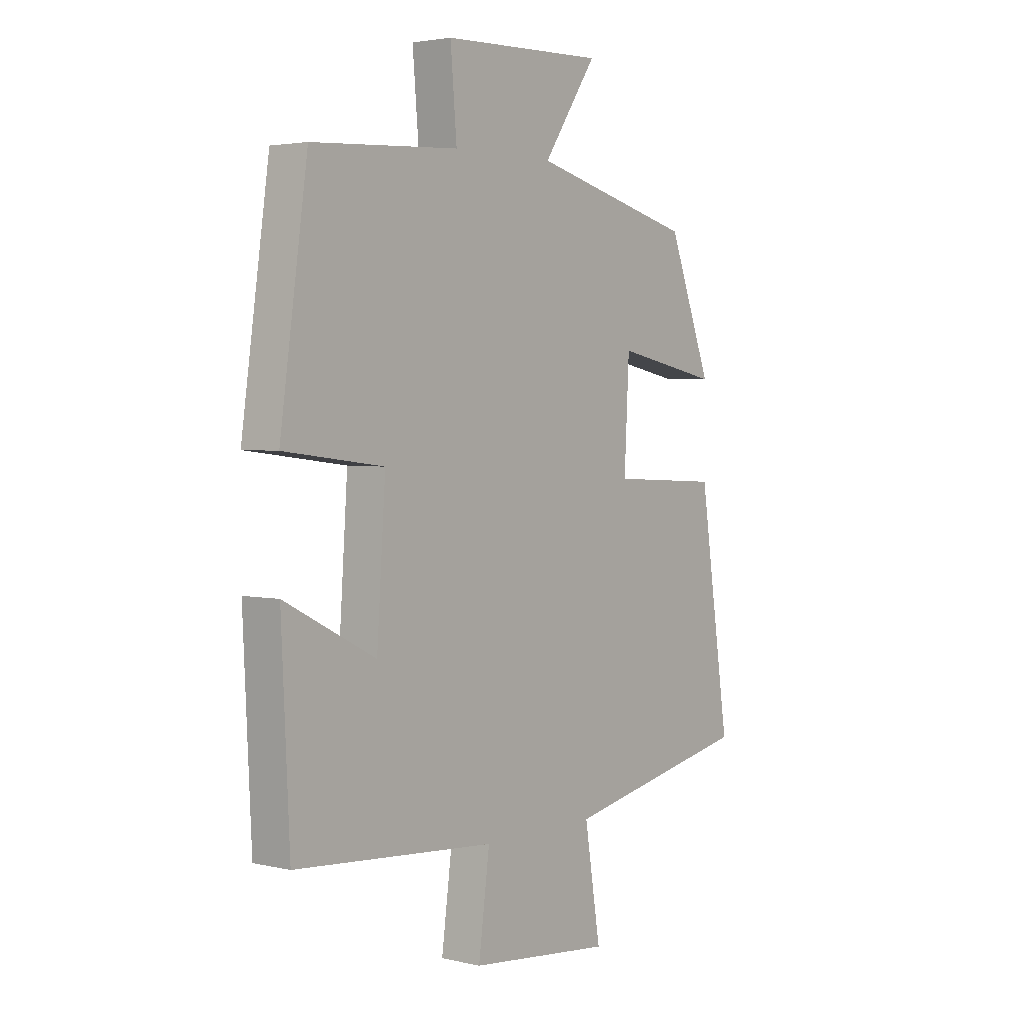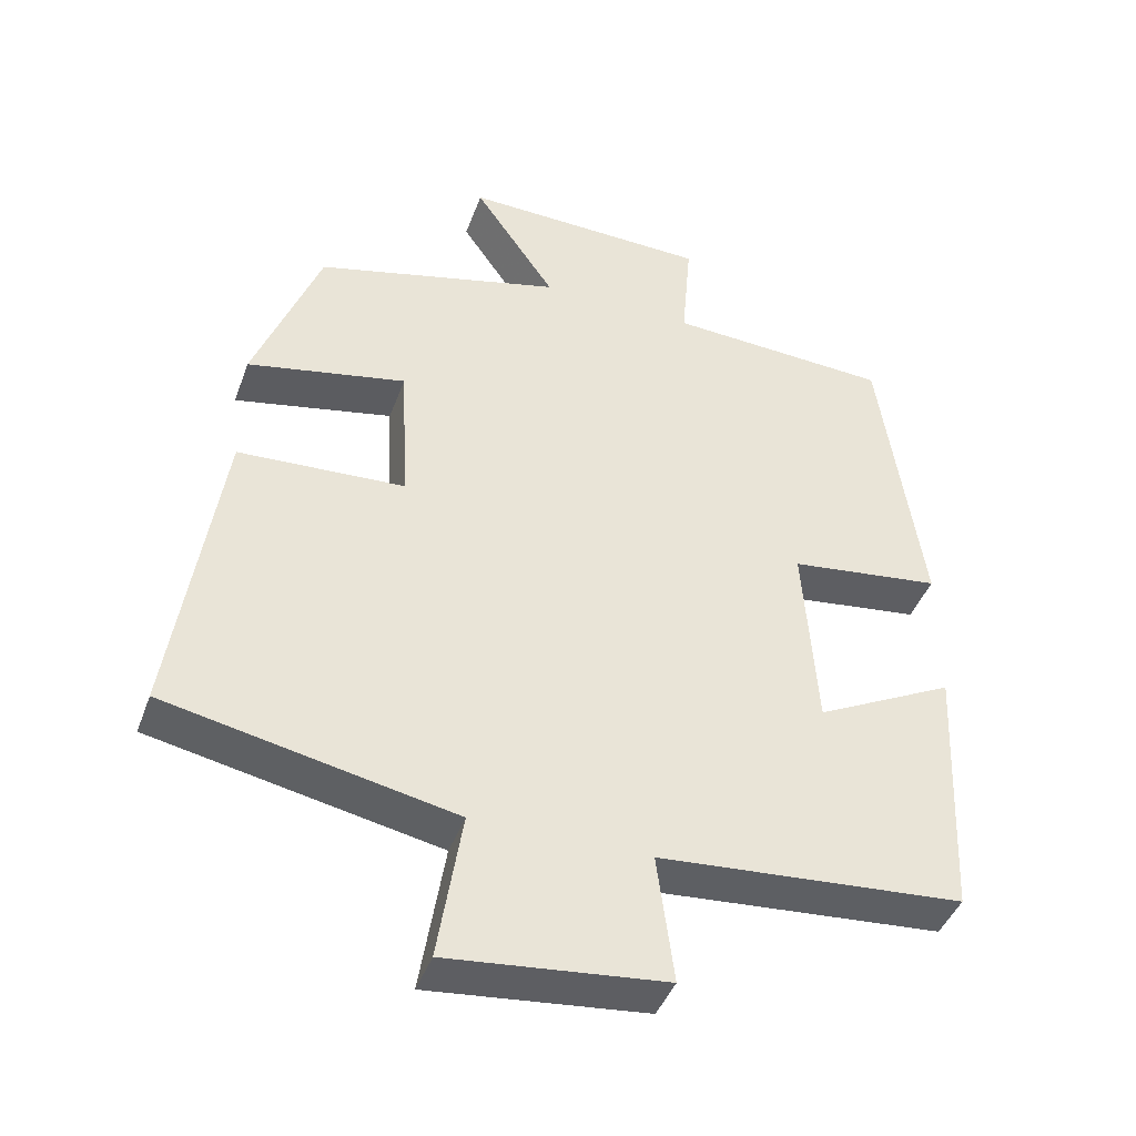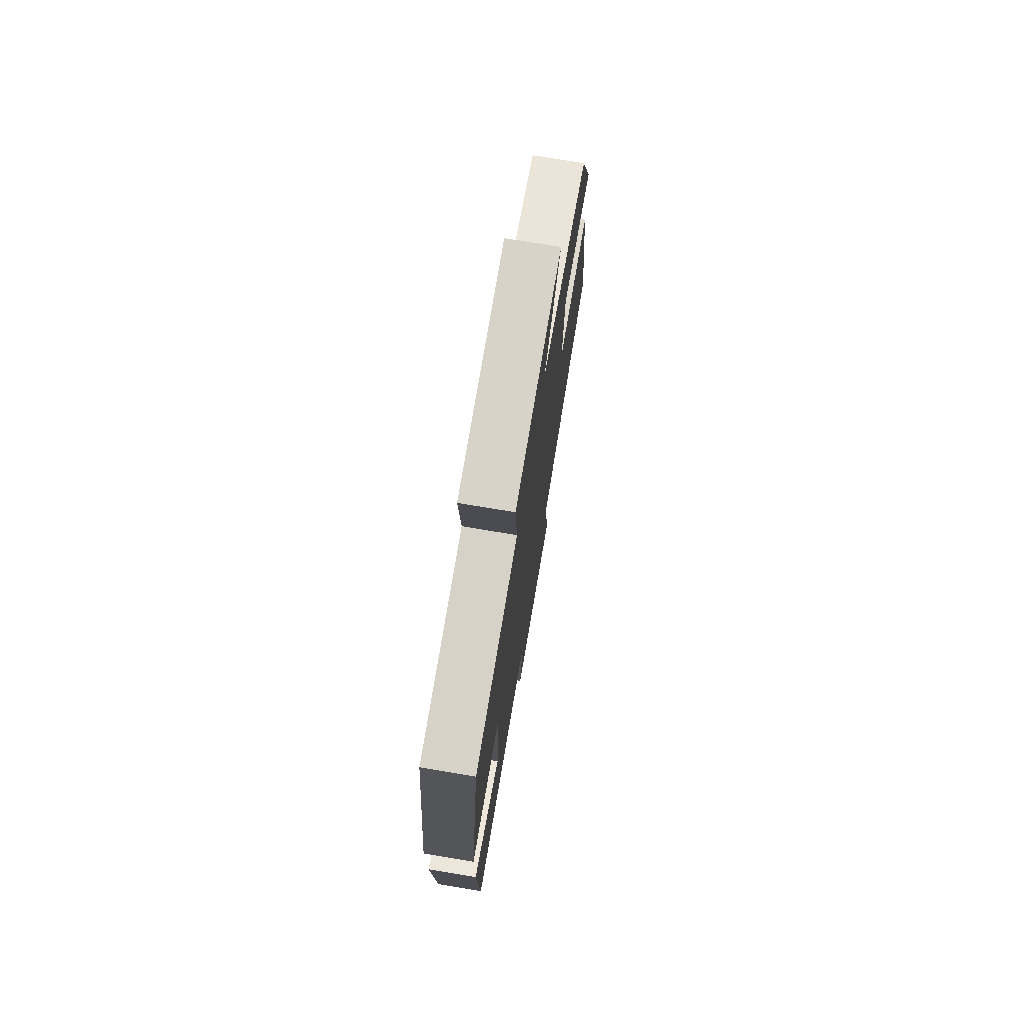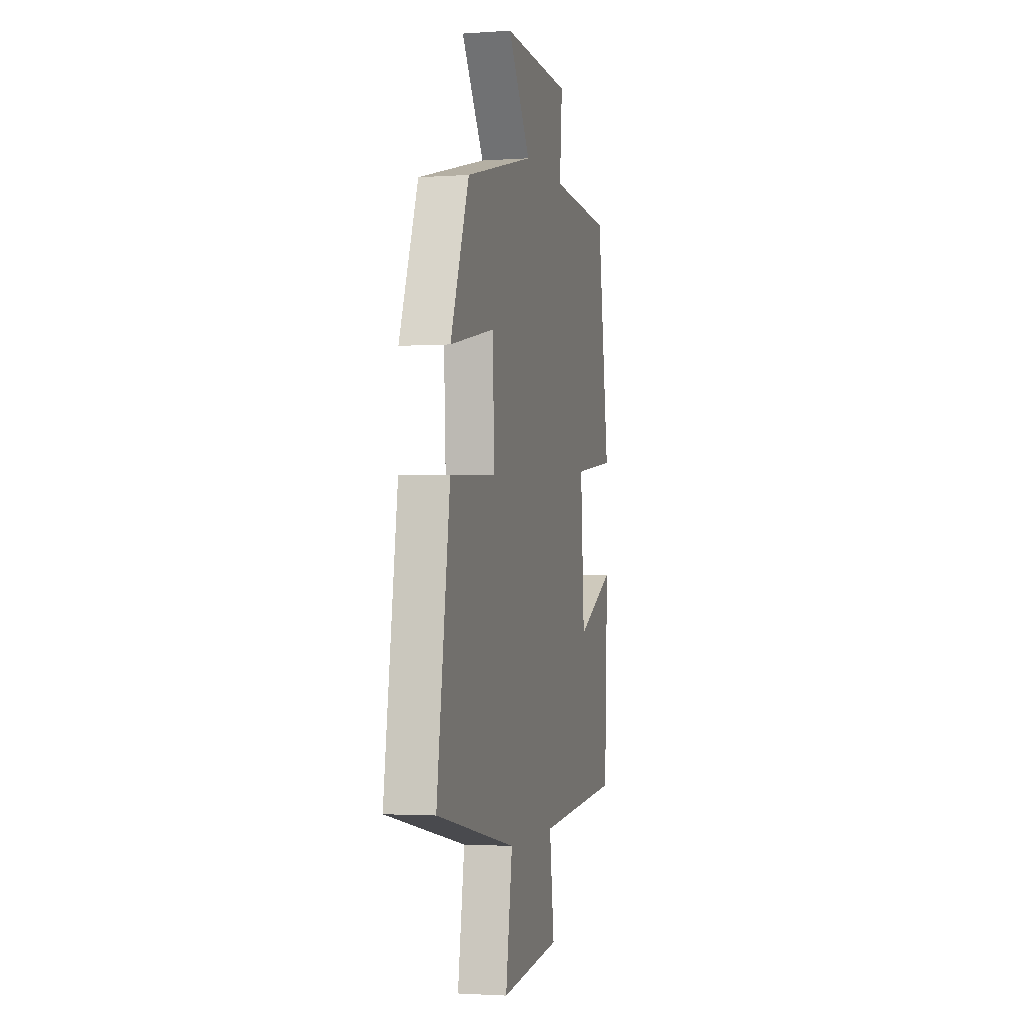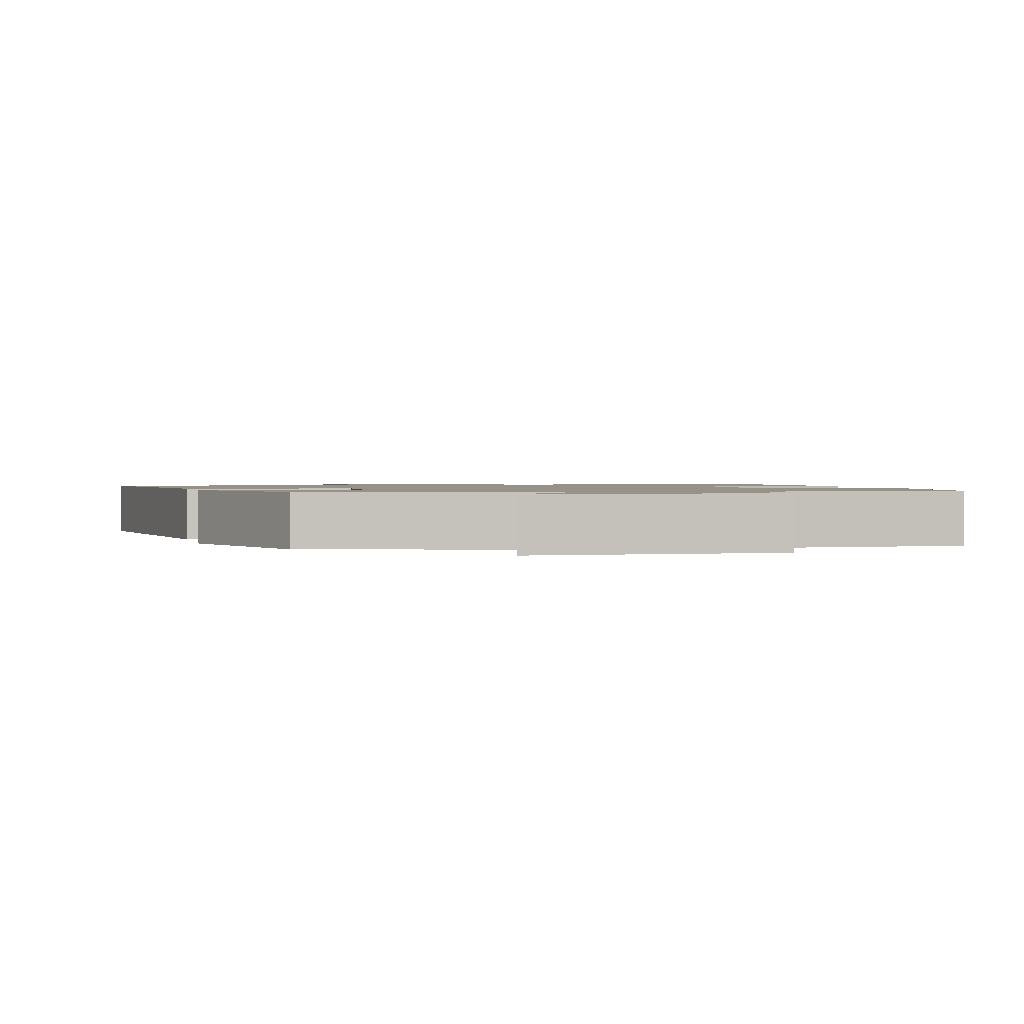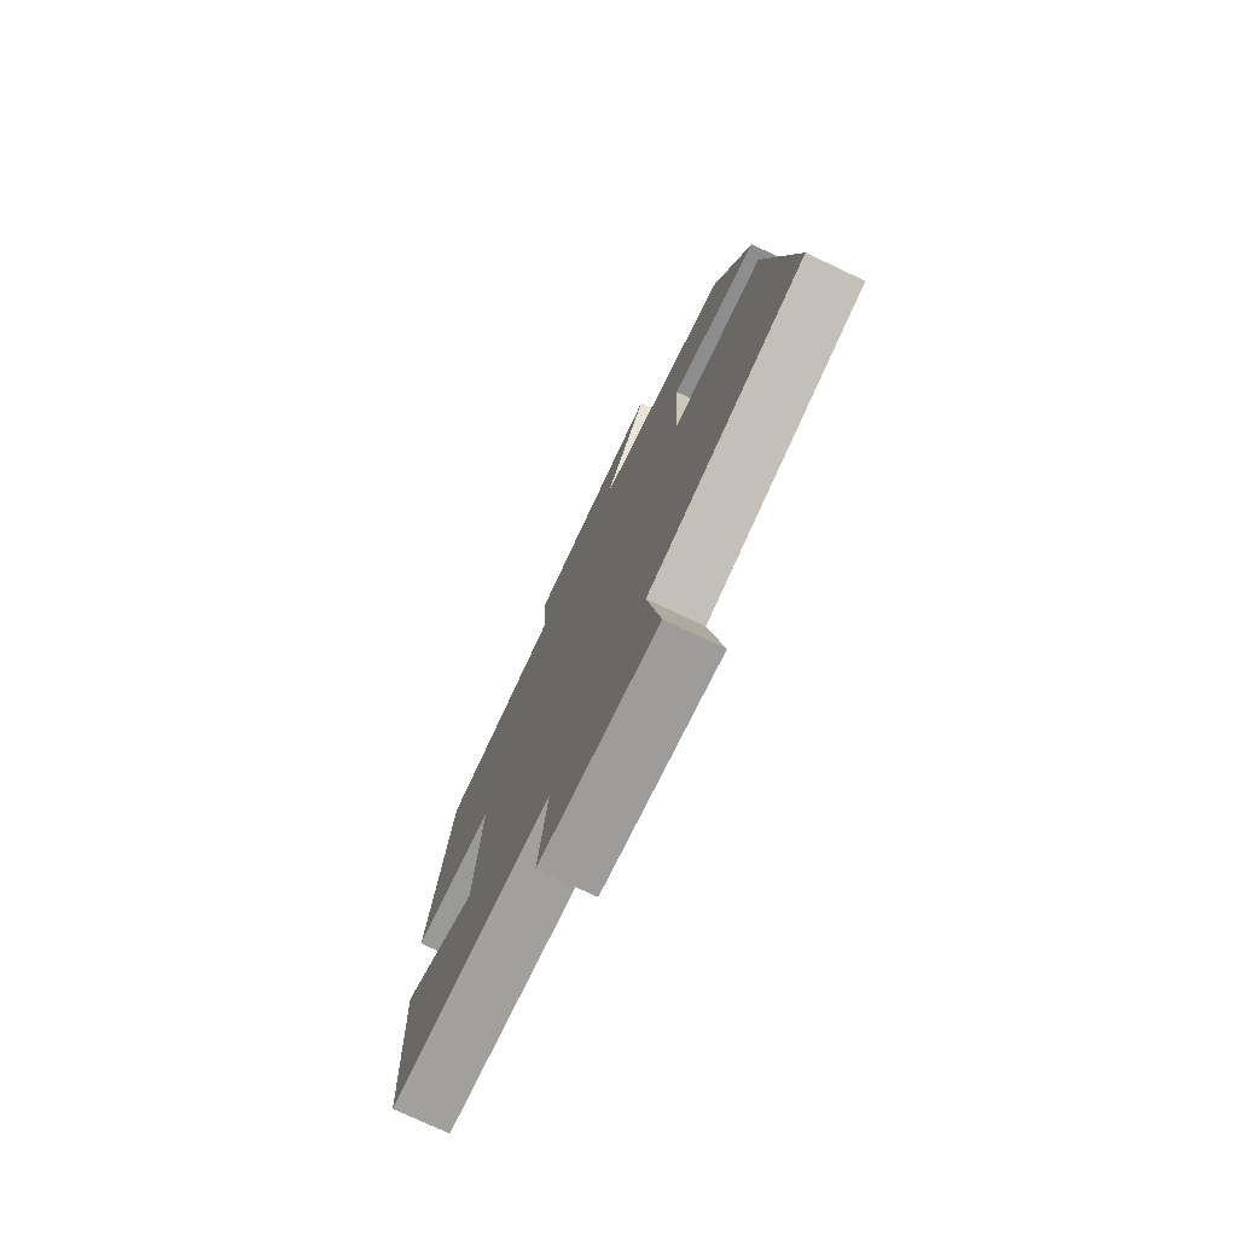
<metadata>
{"format":"obj","ext":"obj","renderer":"f3d","projection":"perspective","resolution":1024,"background":"white","views":[{"elev":3.1,"azim":128.1,"up":"+Z"},{"elev":-42.9,"azim":-19.3,"up":"+Z"},{"elev":74.5,"azim":99.5,"up":"+Z"},{"elev":-2.1,"azim":-76.0,"up":"+Z"},{"elev":1.2,"azim":-13.0,"up":"+Y"},{"elev":-75.8,"azim":-115.3,"up":"+Z"}]}
</metadata>
<code>
v 0.443 0.07 0.483
v 0.5 0.07 0.082
v 0.293 0.07 0.056
v 0.311 0.07 -0.206
v 0.5 0.07 -0.11
v 0.483 0.07 -0.468
v 0.067 0.07 -0.5
v 0.09 0.07 -0.675
v -0.206 0.07 -0.705
v -0.173 0.07 -0.5
v -0.564 0.07 -0.42
v -0.5 0.07 0.01
v -0.273 0.07 0.022
v -0.283 0.07 0.222
v -0.5 0.07 0.178
v -0.41 0.07 0.414
v -0.073 0.07 0.5
v -0.184 0.07 0.663
v 0.152 0.07 0.653
v 0.139 0.07 0.5
v 0.443 0 0.483
v 0.5 0 0.082
v 0.293 0 0.056
v 0.311 0 -0.206
v 0.5 0 -0.11
v 0.483 0 -0.468
v 0.067 0 -0.5
v 0.09 0 -0.675
v -0.206 0 -0.705
v -0.173 0 -0.5
v -0.564 0 -0.42
v -0.5 0 0.01
v -0.273 0 0.022
v -0.283 0 0.222
v -0.5 0 0.178
v -0.41 0 0.414
v -0.073 0 0.5
v -0.184 0 0.663
v 0.152 0 0.653
v 0.139 0 0.5
f 17 18 19 20
f 14 15 16 17
f 13 14 17 20
f 10 11 12 13
f 10 13 20 1
f 7 8 9 10
f 4 5 6 7
f 3 4 7 10
f 1 2 3
f 1 3 10
f 40 39 38 37
f 37 36 35 34
f 40 37 34 33
f 33 32 31 30
f 21 40 33 30
f 30 29 28 27
f 27 26 25 24
f 30 27 24 23
f 23 22 21
f 30 23 21
f 1 21 22 2
f 2 22 23 3
f 3 23 24 4
f 4 24 25 5
f 5 25 26 6
f 6 26 27 7
f 7 27 28 8
f 8 28 29 9
f 9 29 30 10
f 10 30 31 11
f 11 31 32 12
f 12 32 33 13
f 13 33 34 14
f 14 34 35 15
f 15 35 36 16
f 16 36 37 17
f 17 37 38 18
f 18 38 39 19
f 19 39 40 20
f 20 40 21 1

</code>
